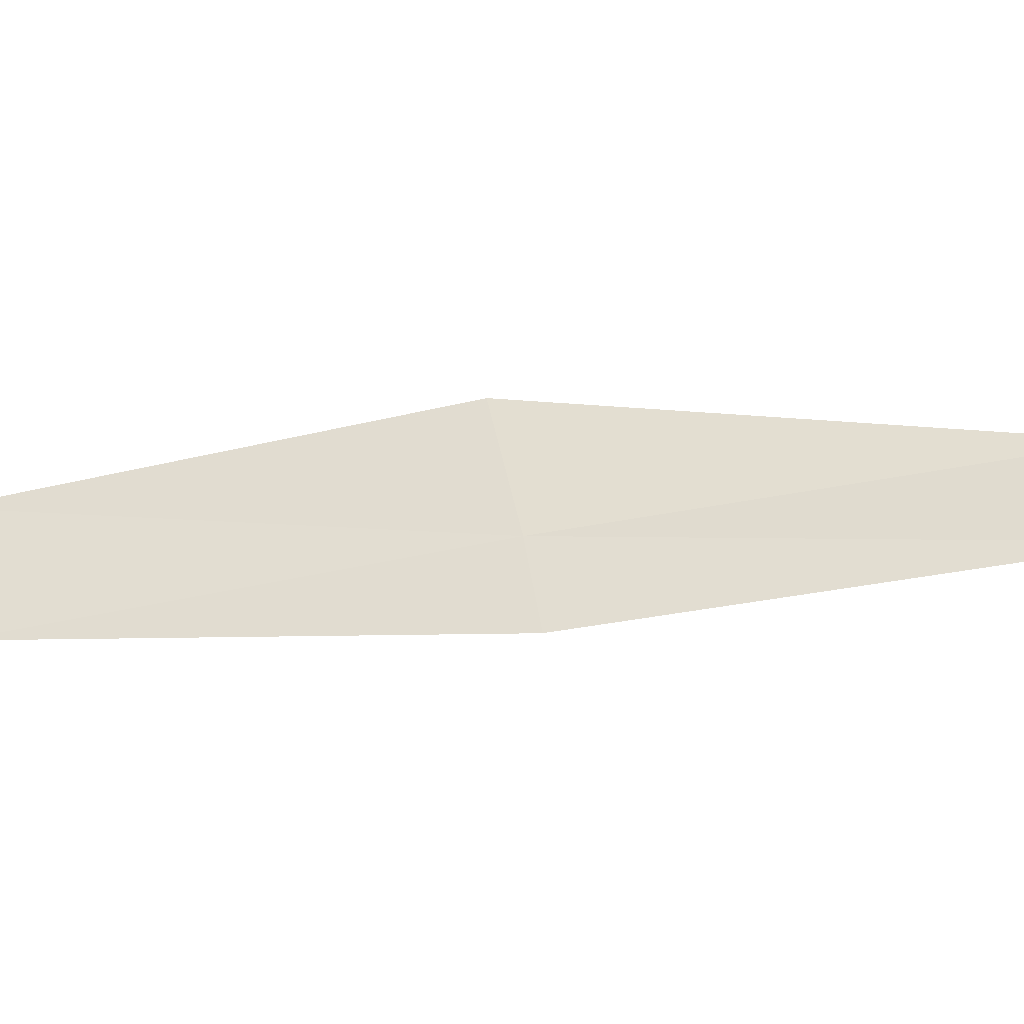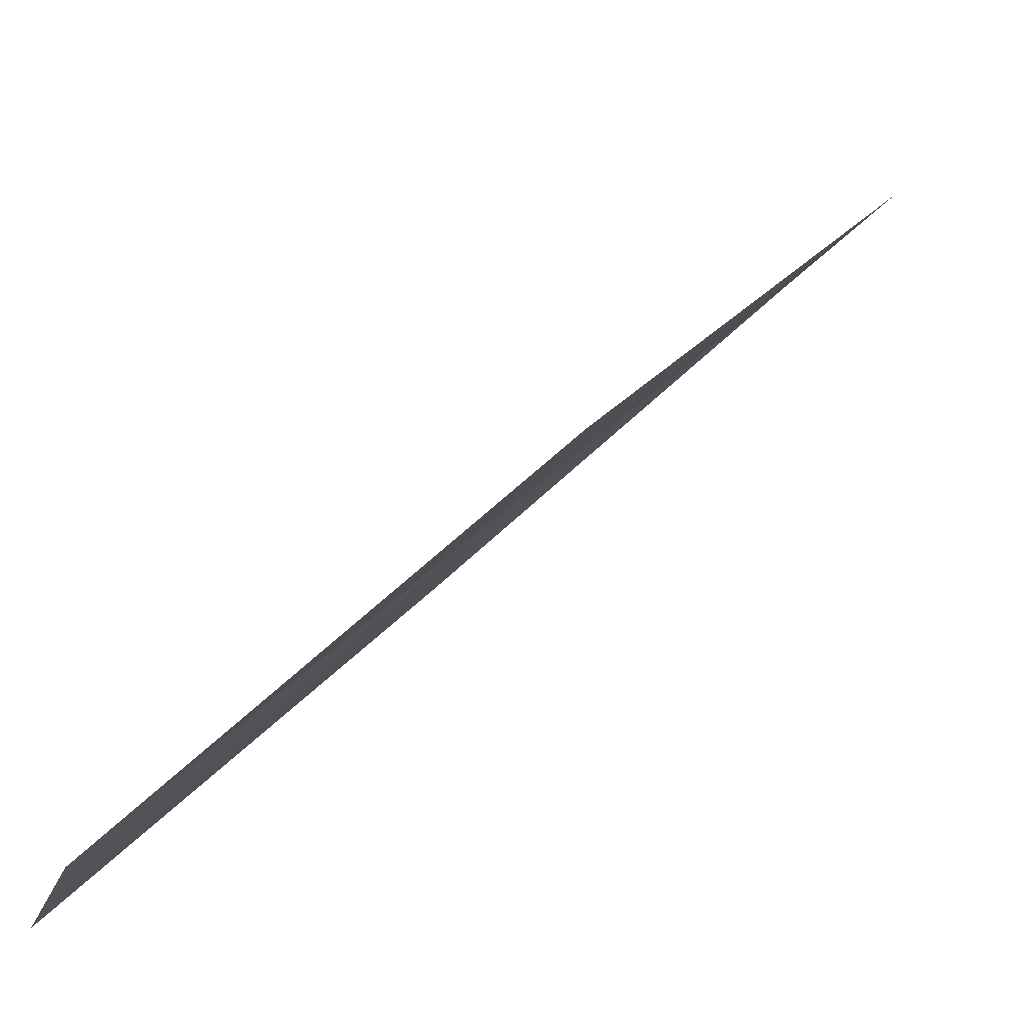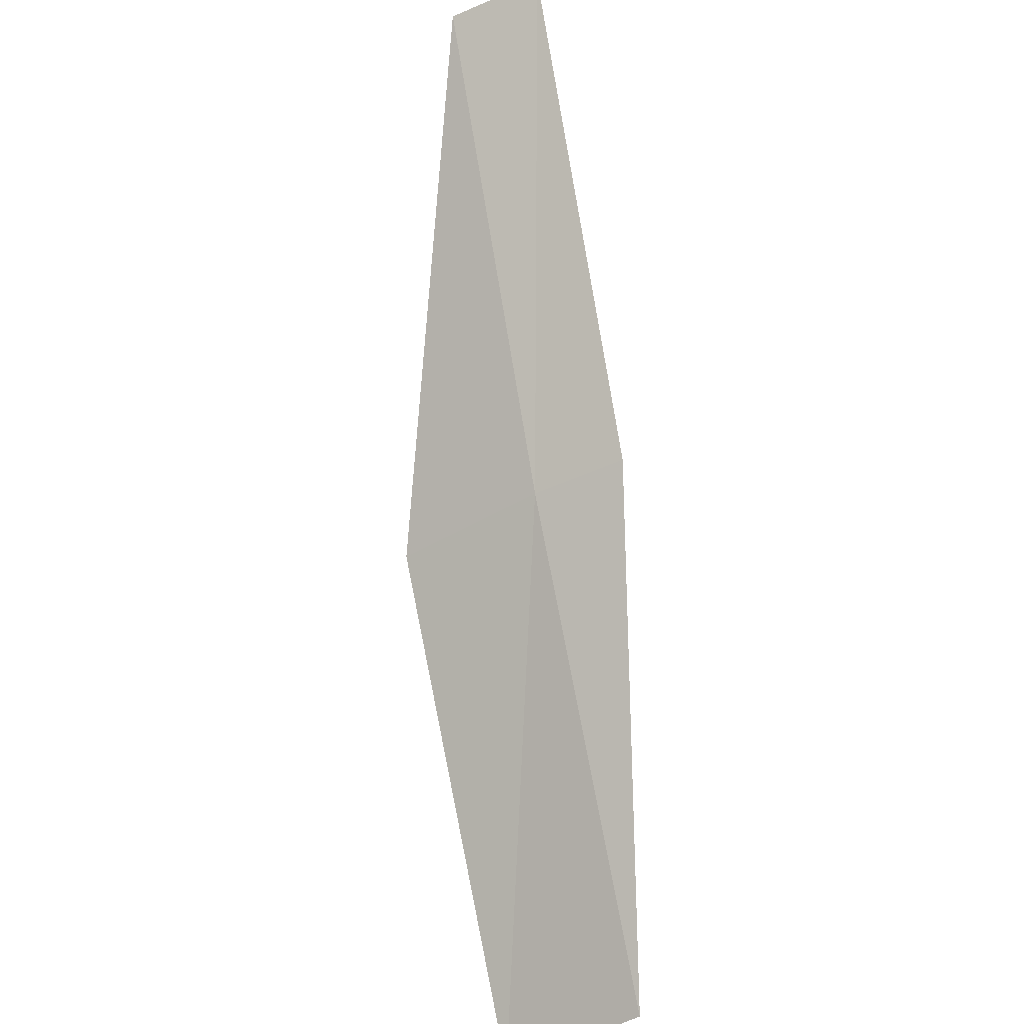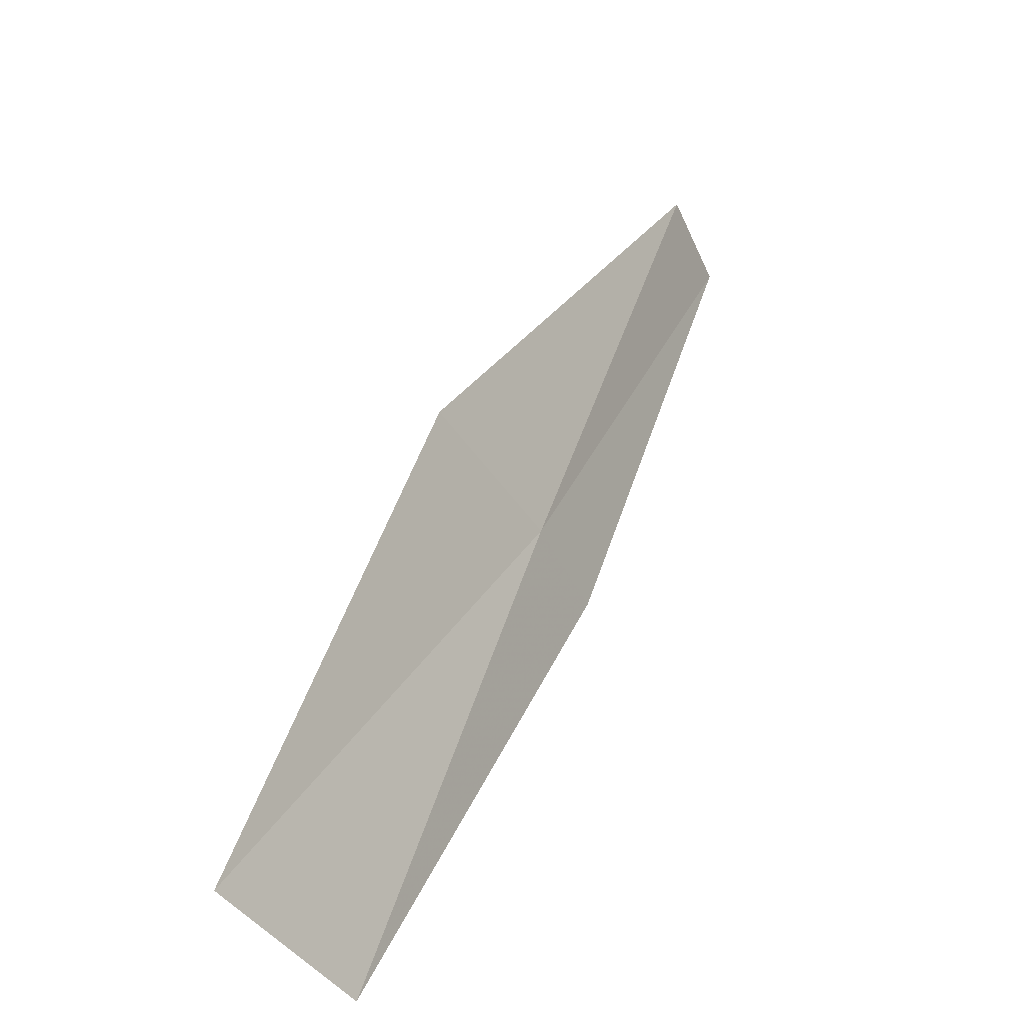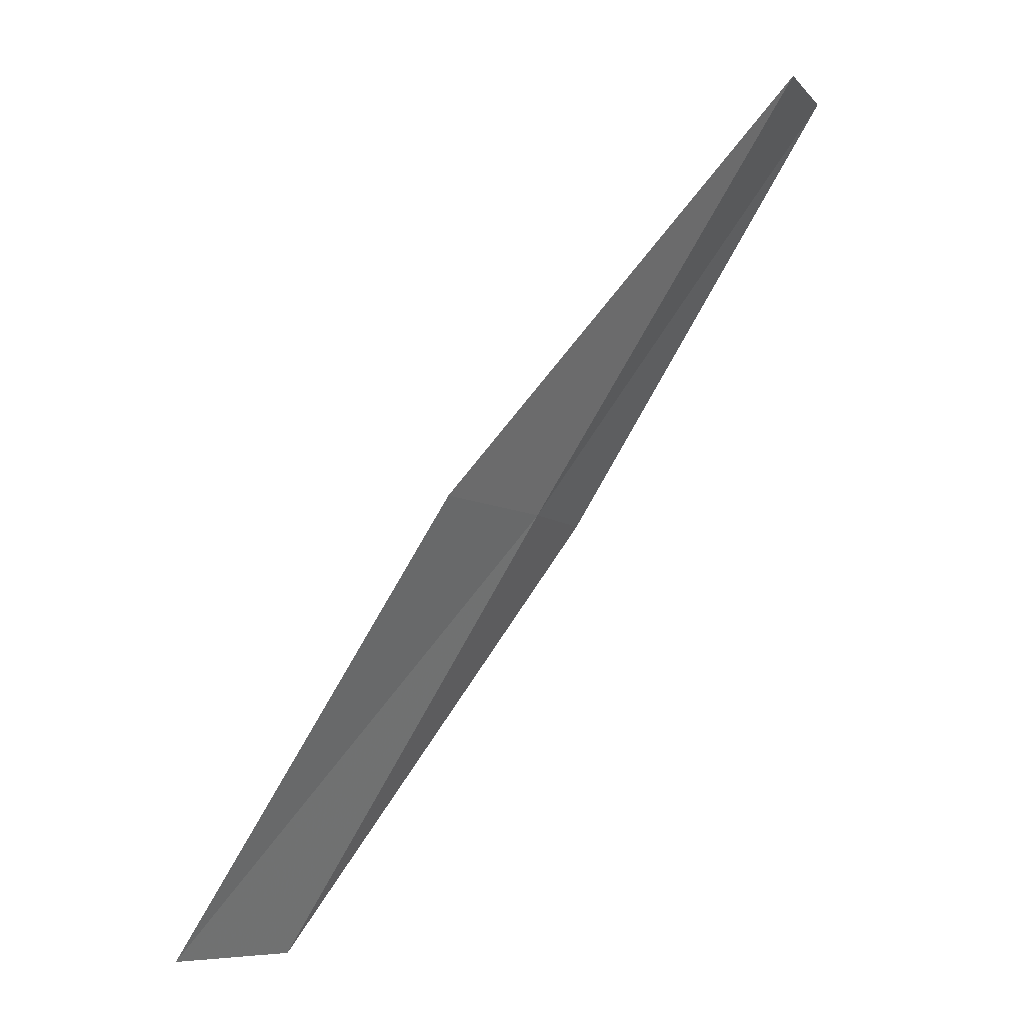
<metadata>
{"format":"obj","ext":"obj","renderer":"f3d","projection":"perspective","resolution":1024,"background":"white","views":[{"elev":-8.0,"azim":-111.4,"up":"+Y"},{"elev":47.5,"azim":6.9,"up":"+Y"},{"elev":-41.6,"azim":-86.8,"up":"+Z"},{"elev":34.2,"azim":166.1,"up":"+Y"},{"elev":-7.9,"azim":178.7,"up":"+Z"}]}
</metadata>
<code>
v 6.676 22.16 6
v 8.265 22.37 4
v 7.082 22.78 6
v 7.827 21.78 4
v 6.476 21.76 6
v 5.508 22.47 8
v 5.328 22.07 8
f 1 3 2
f 1 2 4
f 1 4 5
f 1 6 3
f 1 7 6
f 1 5 7

</code>
